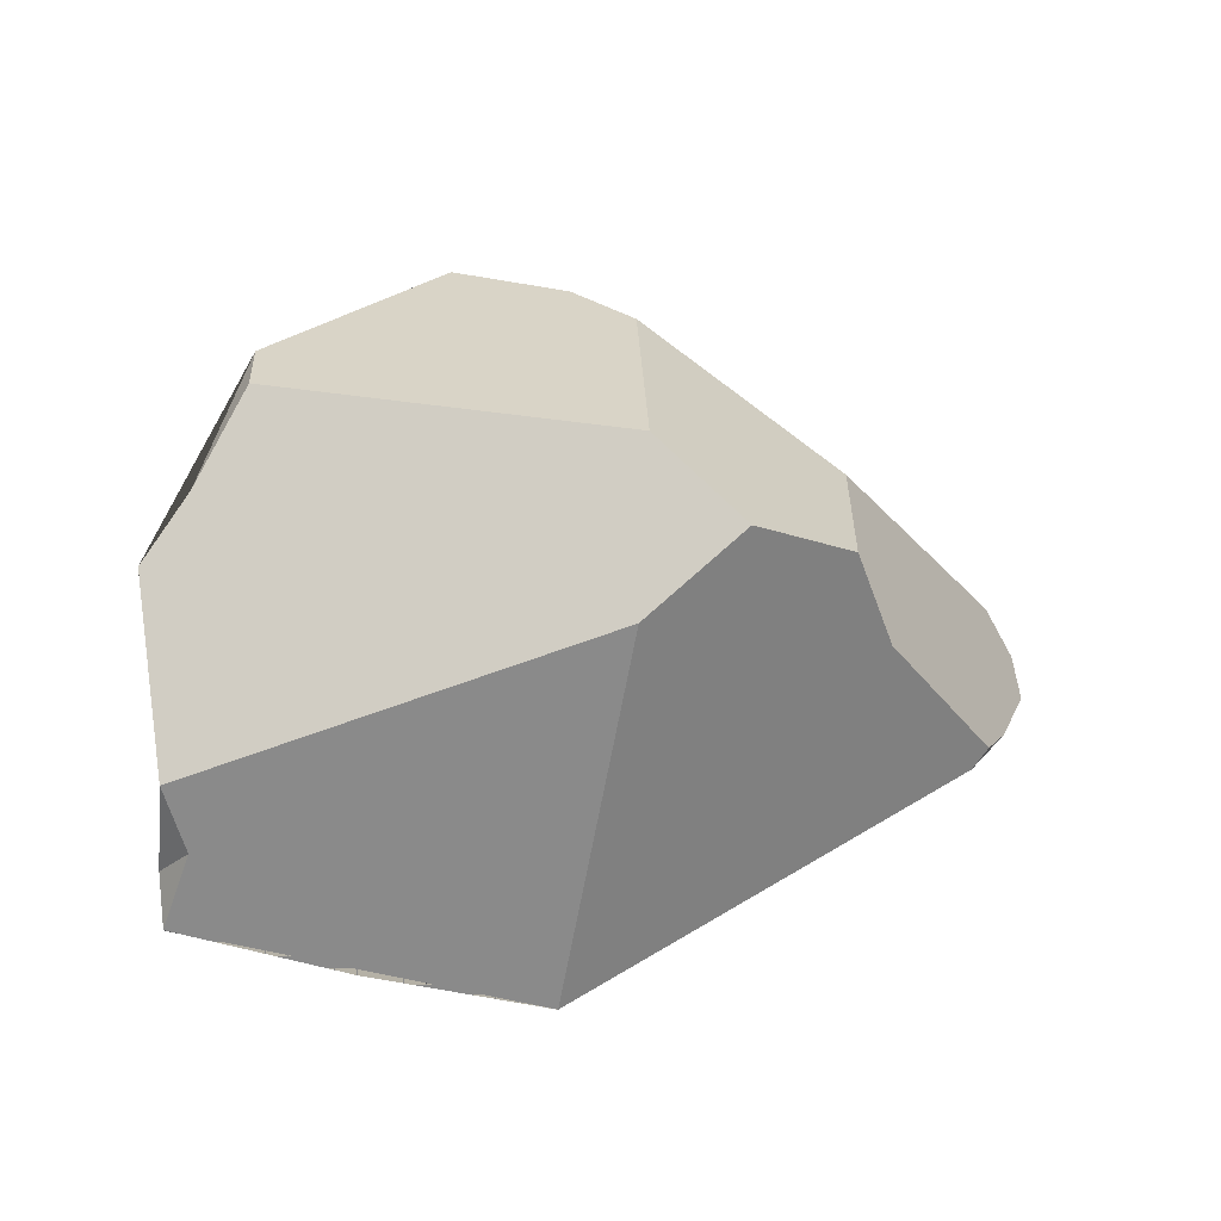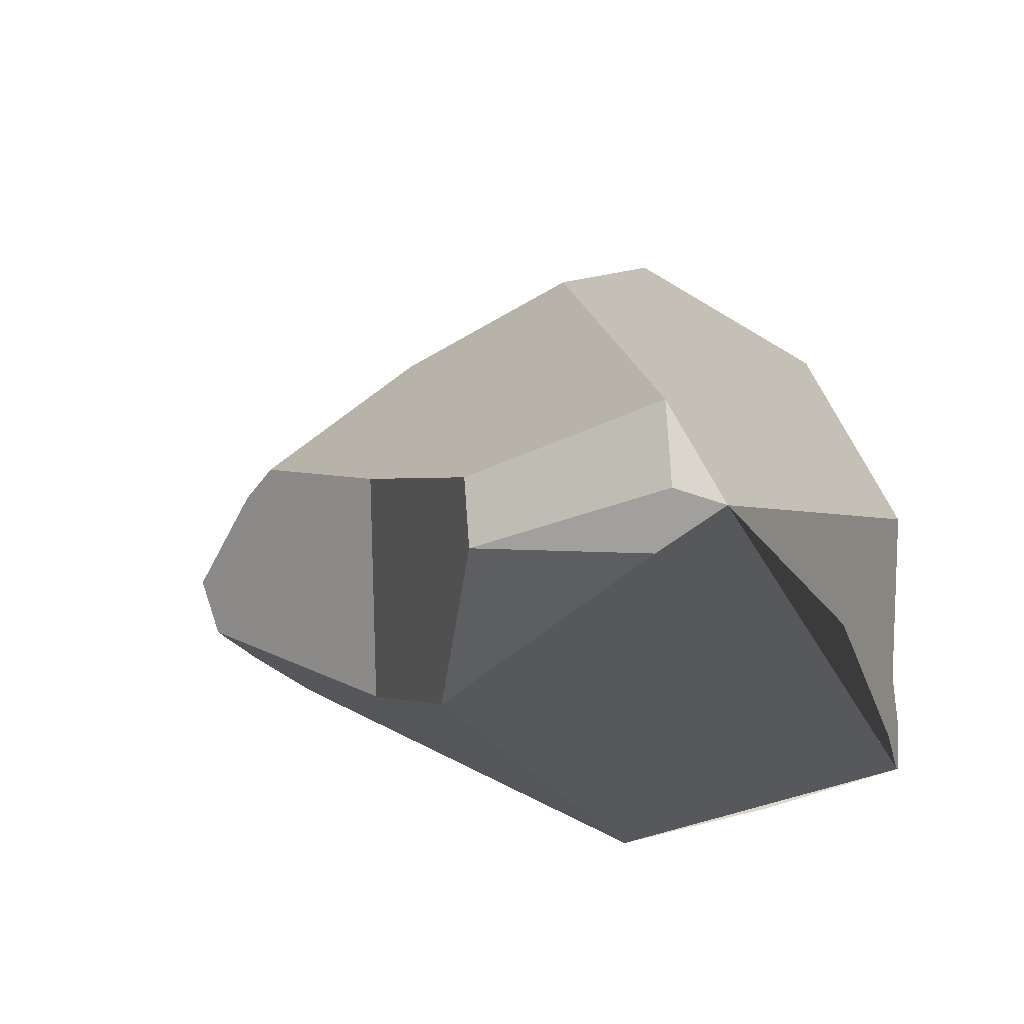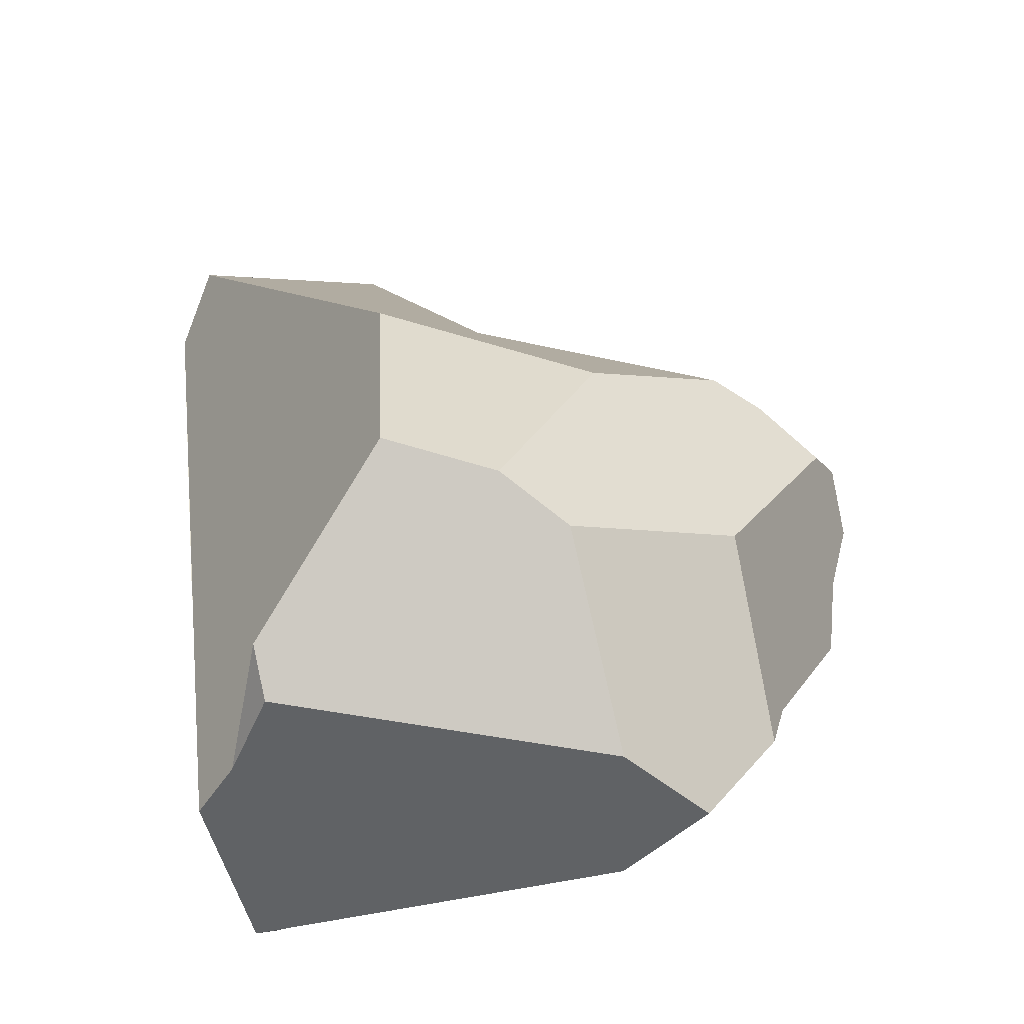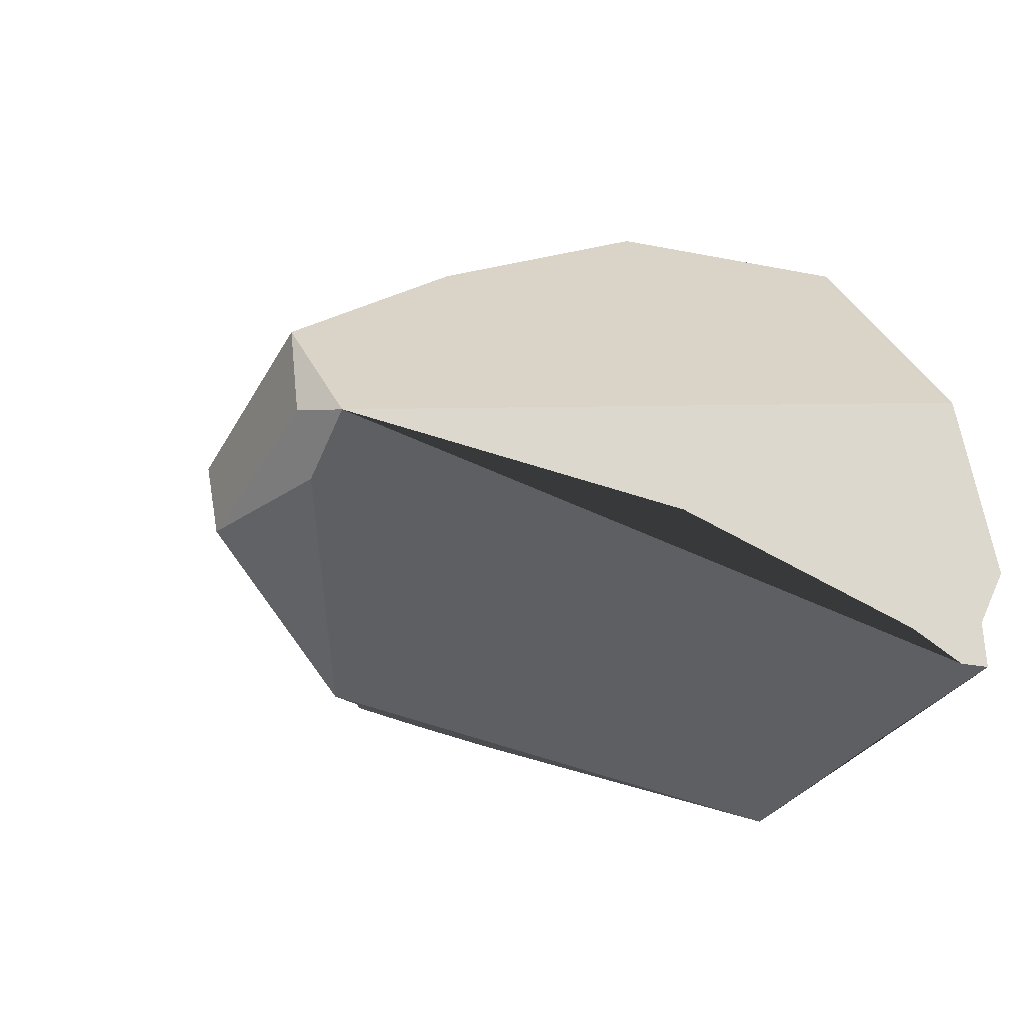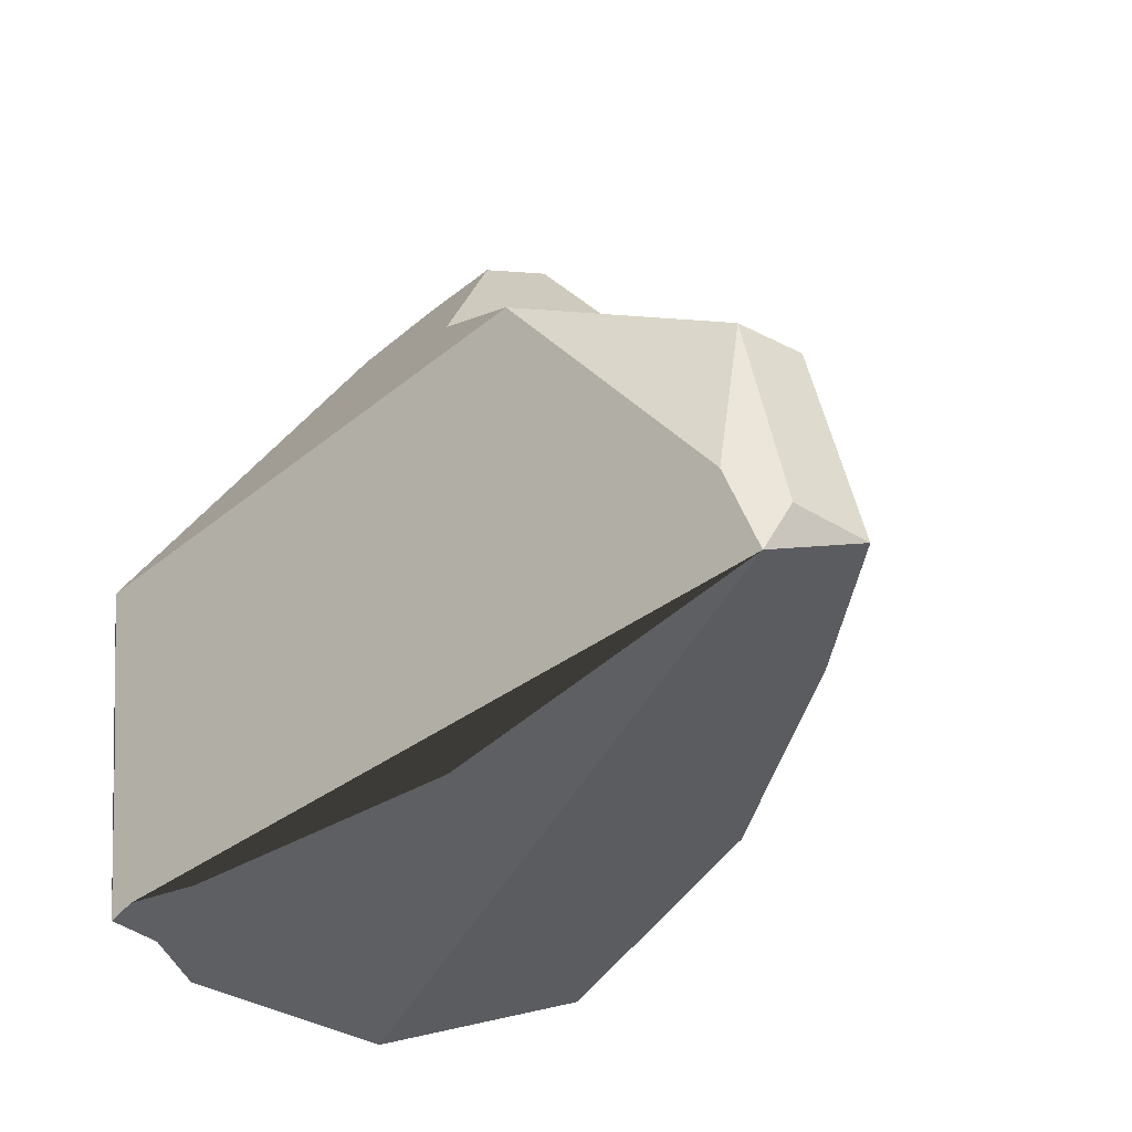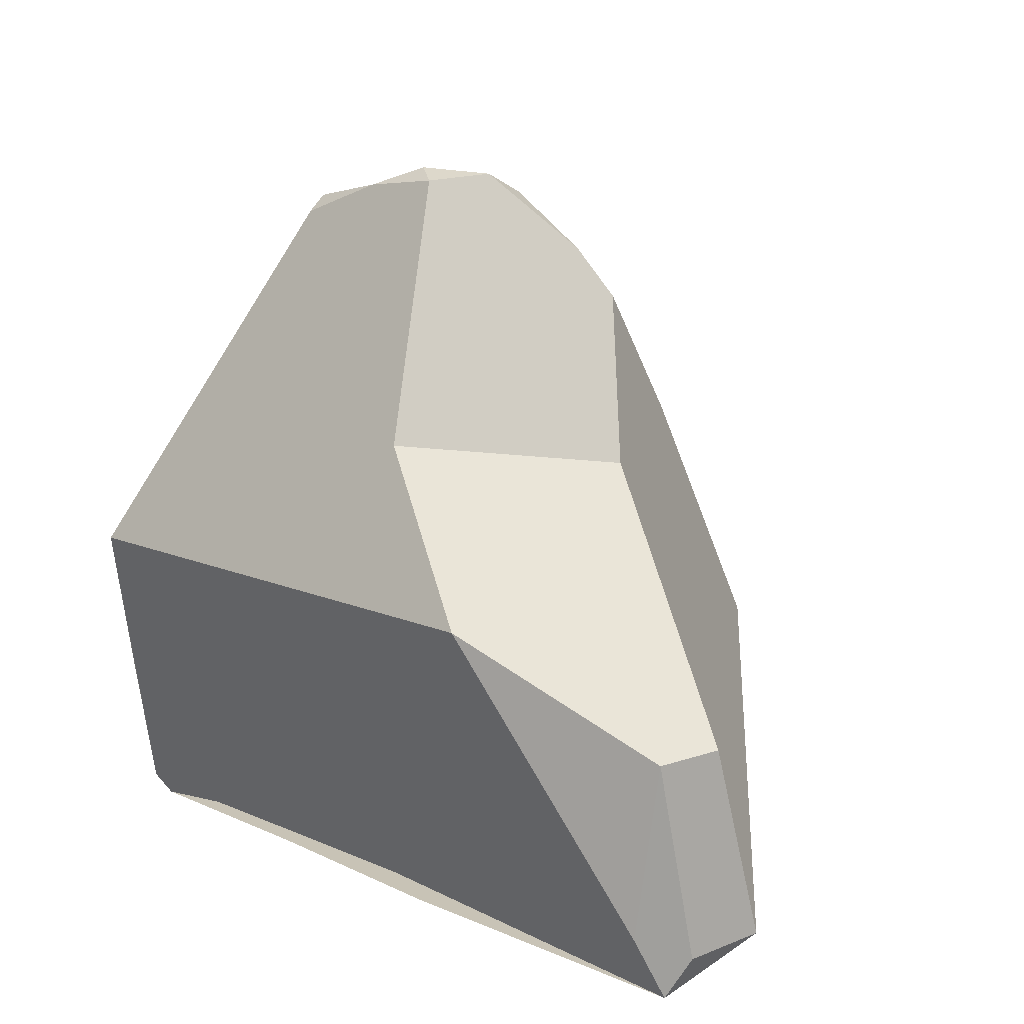
<metadata>
{"format":"obj","ext":"obj","renderer":"f3d","projection":"perspective","resolution":1024,"background":"white","views":[{"elev":4.0,"azim":-87.9,"up":"+Y"},{"elev":-21.1,"azim":109.5,"up":"+Y"},{"elev":61.3,"azim":-99.9,"up":"+Y"},{"elev":-29.4,"azim":146.3,"up":"+Y"},{"elev":-40.5,"azim":45.9,"up":"+Z"},{"elev":18.5,"azim":46.6,"up":"+Z"}]}
</metadata>
<code>
g SmallRock1_collider
v 0.9018 0.1169 -0.4703
v 0.9534 0.2795 -0.3922
v 0.3798 0.5122 0.542
v 0.3162 0.488 0.6199
v -0.5122 0.5988 0.3314
v -0.2023 0.04681 -0.4978
v 0.09609 0.9635 -0.1224
v 0.01859 0.9301 0.06406
v 0.4787 0.7565 -0.07676
v -0.181 0.836 -0.3797
v -0.2652 0.7886 -0.3752
v -0.4356 0.7223 0.1946
v -0.07971 0.8851 0.1672
v 0.3107 0.7171 0.2871
v -0.3108 0.6385 -0.4508
v -0.3332 0.5324 -0.5217
v -0.5434 0.4711 0.1832
v -0.3861 0.5567 0.478
v -0.2756 0.4202 0.5328
v -0.02951 0.6555 0.4784
v -0.09754 0.2548 0.6874
v -0.09505 0.2225 0.6628
v 0.4999 0.413 0.2842
v 0.3 0.1111 -0.5192
v -0.4667 0.2429 -0.4676
v -0.4339 0.1446 -0.4358
v -0.3816 0.1115 -0.4873
v -0.3198 0.01532 -0.4885
v -0.3923 0.03125 -0.4802
v 0.2197 0.4382 0.7128
v 0.2243 0.3619 0.7547
v 0.1174 0.3061 0.7587
v 0.03551 0.2589 0.7235
v 0.1658 0.2767 0.7459
v 0.9186 0.2113 -0.05531
v 0.9375 0.1418 -0.3945
v 0.8963 0.101 -0.05586
v 0.8851 0.06023 -0.351
v 0.5714 -0.04371 0.1139
v -0.3342 -0.04228 -0.2187
v -0.3155 -0.09309 0.06358
v 0.3075 0.06634 0.3451
v -0.3923 0.03125 -0.4802
v -0.3923 0.03125 -0.4802
v -0.3923 0.03125 -0.4802
v -0.3198 0.01532 -0.4885
v 0.9018 0.1169 -0.4703
v 0.9018 0.1169 -0.4703
v 0.9018 0.1169 -0.4703
v 0.9018 0.1169 -0.4703
v 0.9534 0.2795 -0.3922
v 0.9534 0.2795 -0.3922
v 0.9534 0.2795 -0.3922
v 0.3798 0.5122 0.542
v 0.3798 0.5122 0.542
v 0.3162 0.488 0.6199
v 0.3162 0.488 0.6199
v 0.09609 0.9635 -0.1224
v 0.09609 0.9635 -0.1224
v 0.01859 0.9301 0.06406
v 0.01859 0.9301 0.06406
v 0.4787 0.7565 -0.07676
v 0.4787 0.7565 -0.07676
v -0.181 0.836 -0.3797
v -0.181 0.836 -0.3797
v -0.2652 0.7886 -0.3752
v -0.2652 0.7886 -0.3752
v -0.3108 0.6385 -0.4508
v -0.3108 0.6385 -0.4508
v -0.4356 0.7223 0.1946
v -0.4356 0.7223 0.1946
v -0.07971 0.8851 0.1672
v -0.07971 0.8851 0.1672
v -0.02951 0.6555 0.4784
v -0.02951 0.6555 0.4784
v 0.3107 0.7171 0.2871
v 0.3107 0.7171 0.2871
v -0.3332 0.5324 -0.5217
v -0.3332 0.5324 -0.5217
v -0.5434 0.4711 0.1832
v -0.5434 0.4711 0.1832
v -0.5122 0.5988 0.3314
v -0.5122 0.5988 0.3314
v -0.3155 -0.09309 0.06358
v -0.3155 -0.09309 0.06358
v -0.3155 -0.09309 0.06358
v -0.3861 0.5567 0.478
v -0.3861 0.5567 0.478
v -0.2756 0.4202 0.5328
v -0.09754 0.2548 0.6874
v -0.09754 0.2548 0.6874
v -0.09505 0.2225 0.6628
v -0.09505 0.2225 0.6628
v 0.4999 0.413 0.2842
v 0.4999 0.413 0.2842
v 0.3 0.1111 -0.5192
v -0.2023 0.04681 -0.4978
v -0.4667 0.2429 -0.4676
v -0.4667 0.2429 -0.4676
v -0.4667 0.2429 -0.4676
v -0.4339 0.1446 -0.4358
v -0.4339 0.1446 -0.4358
v -0.3816 0.1115 -0.4873
v -0.3816 0.1115 -0.4873
v 0.2197 0.4382 0.7128
v 0.2197 0.4382 0.7128
v 0.2243 0.3619 0.7547
v 0.2243 0.3619 0.7547
v 0.2243 0.3619 0.7547
v 0.1174 0.3061 0.7587
v 0.1174 0.3061 0.7587
v 0.03551 0.2589 0.7235
v 0.03551 0.2589 0.7235
v 0.03551 0.2589 0.7235
v 0.1658 0.2767 0.7459
v 0.1658 0.2767 0.7459
v 0.1658 0.2767 0.7459
v 0.3075 0.06634 0.3451
v 0.3075 0.06634 0.3451
v 0.9186 0.2113 -0.05531
v 0.9186 0.2113 -0.05531
v 0.9375 0.1418 -0.3945
v 0.9375 0.1418 -0.3945
v 0.8963 0.101 -0.05586
v 0.8963 0.101 -0.05586
v 0.8963 0.101 -0.05586
v 0.8851 0.06023 -0.351
v 0.8851 0.06023 -0.351
v 0.5714 -0.04371 0.1139
v 0.5714 -0.04371 0.1139
v 0.5714 -0.04371 0.1139
v -0.3342 -0.04228 -0.2187
f 124 127 48 123
f 86 130 118 115 113 93
f 64 68 66
f 122 52 121 125
f 129 128 126
f 89 90 112 110 108 106 75 87
f 105 56 54 76 61 72 74
f 85 132 43 46 97 96 49 38 131
f 70 73 60 58 65 67
f 10 59 62 51 47 78 69
f 8 77 63 7
f 83 88 20 13 71
f 103 101 98
f 104 44 102
f 107 57 30
f 9 14 55 94 120 2
f 111 116 109
f 33 34 32
f 91 92 114
f 84 22 21 19 18 82 80
f 5 12 11 15 79 99 81
f 36 50 53
f 37 35 95 119 39
f 41 17 25 26 29 40
f 1 24 6 28 45 27 100 16
f 42 23 3 4 31 117

</code>
